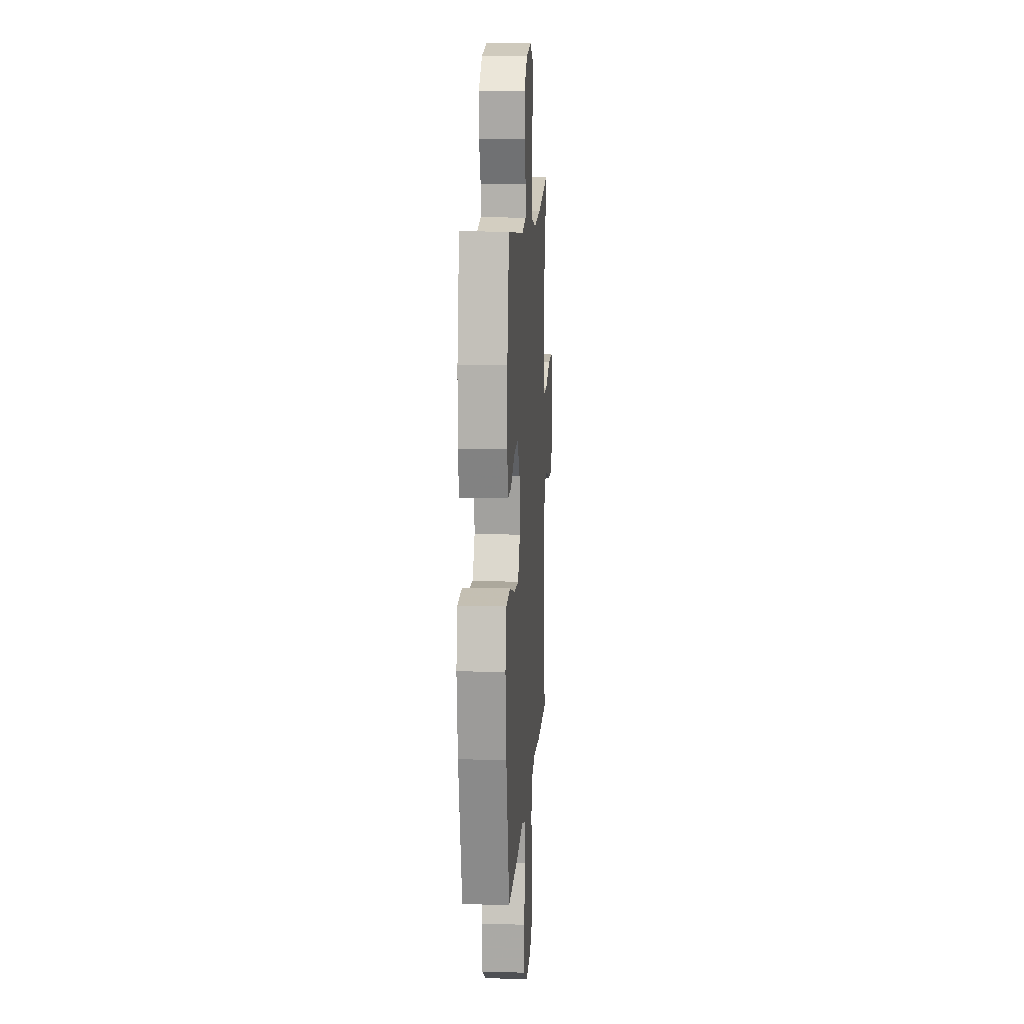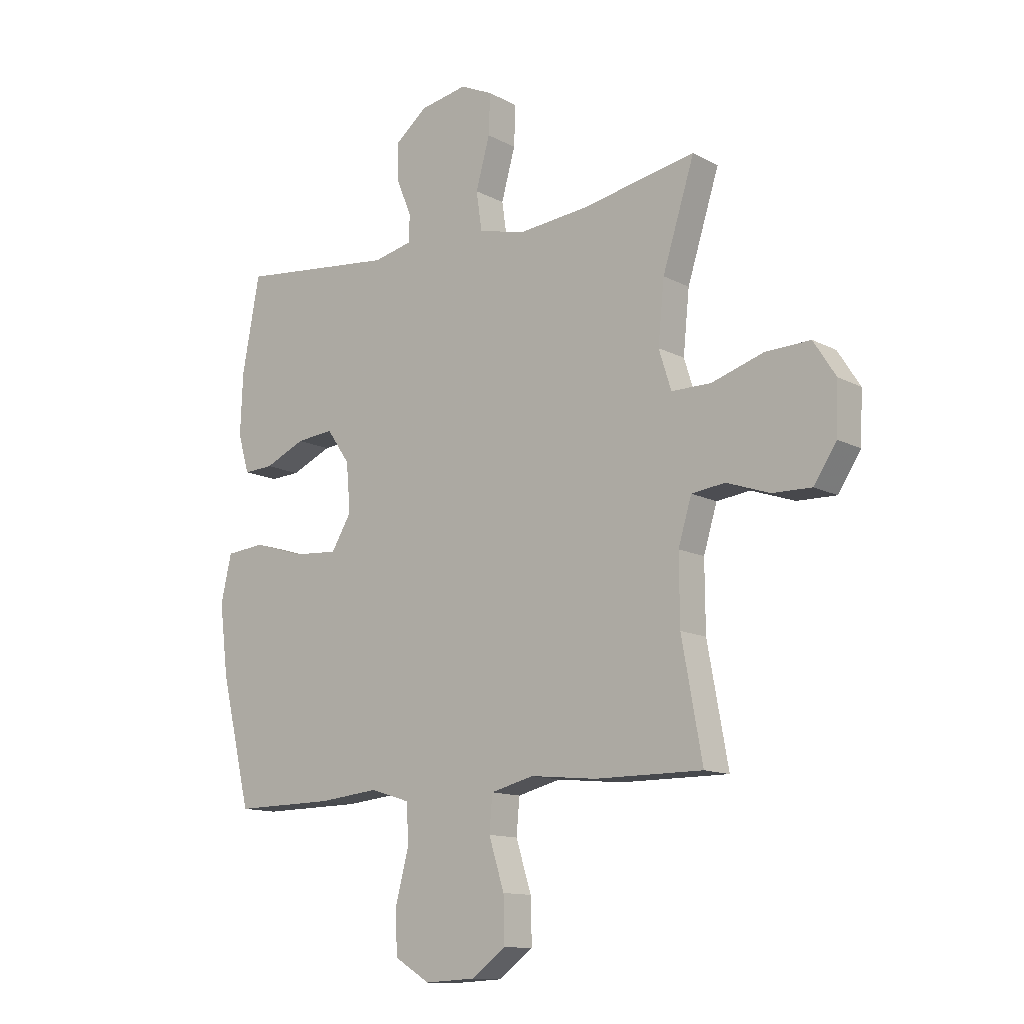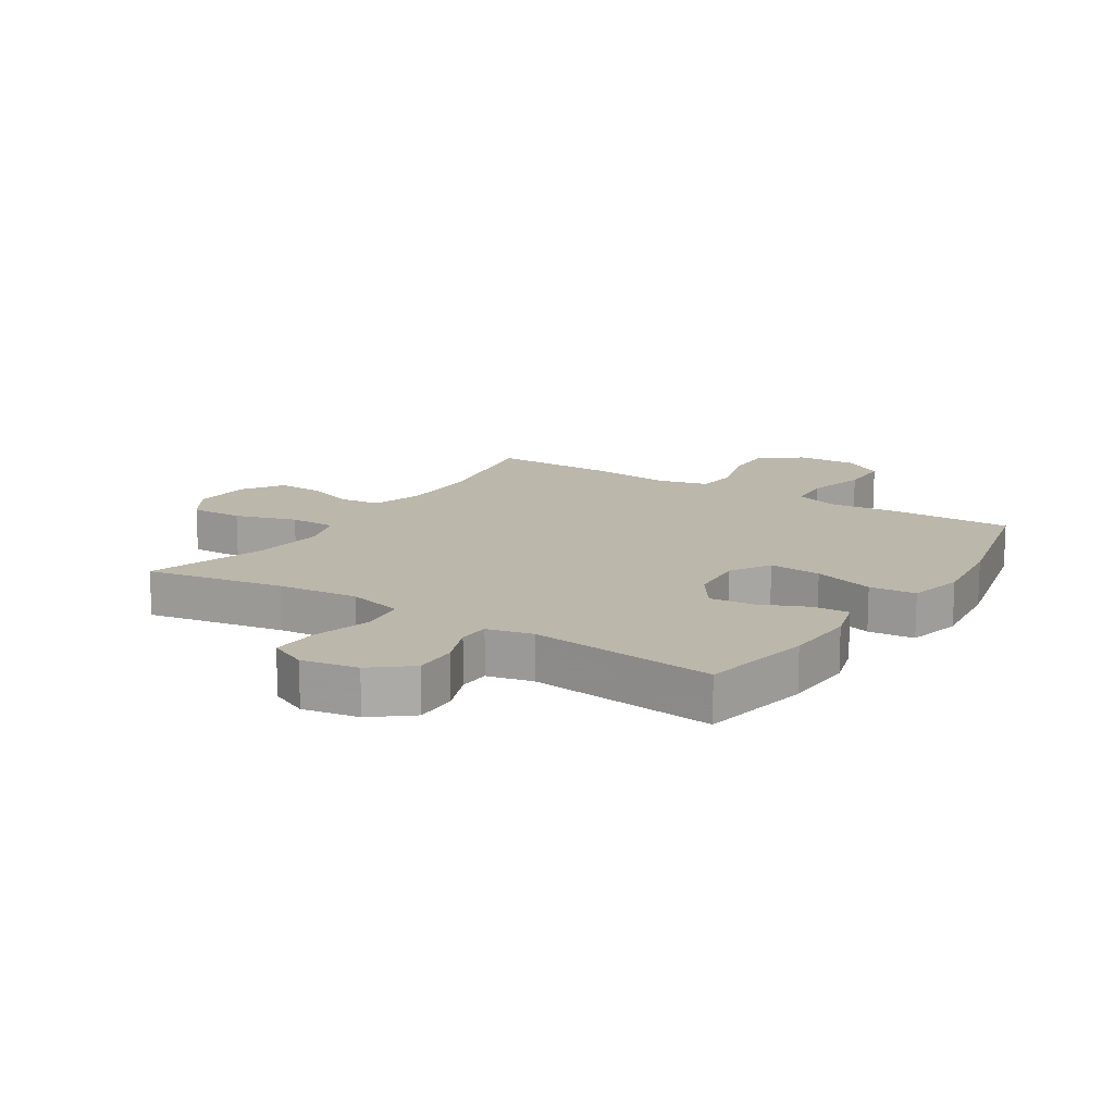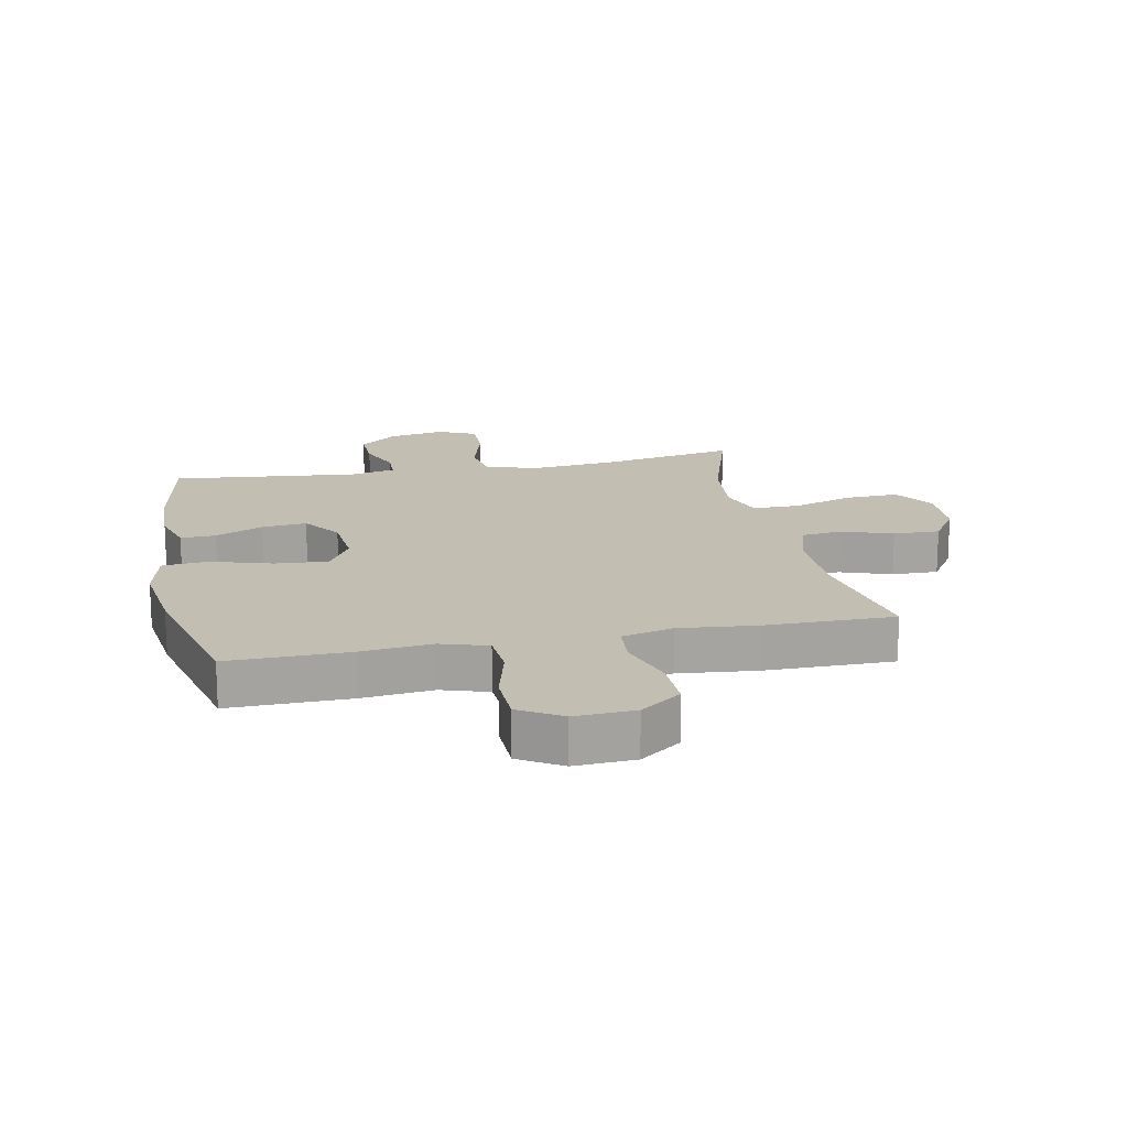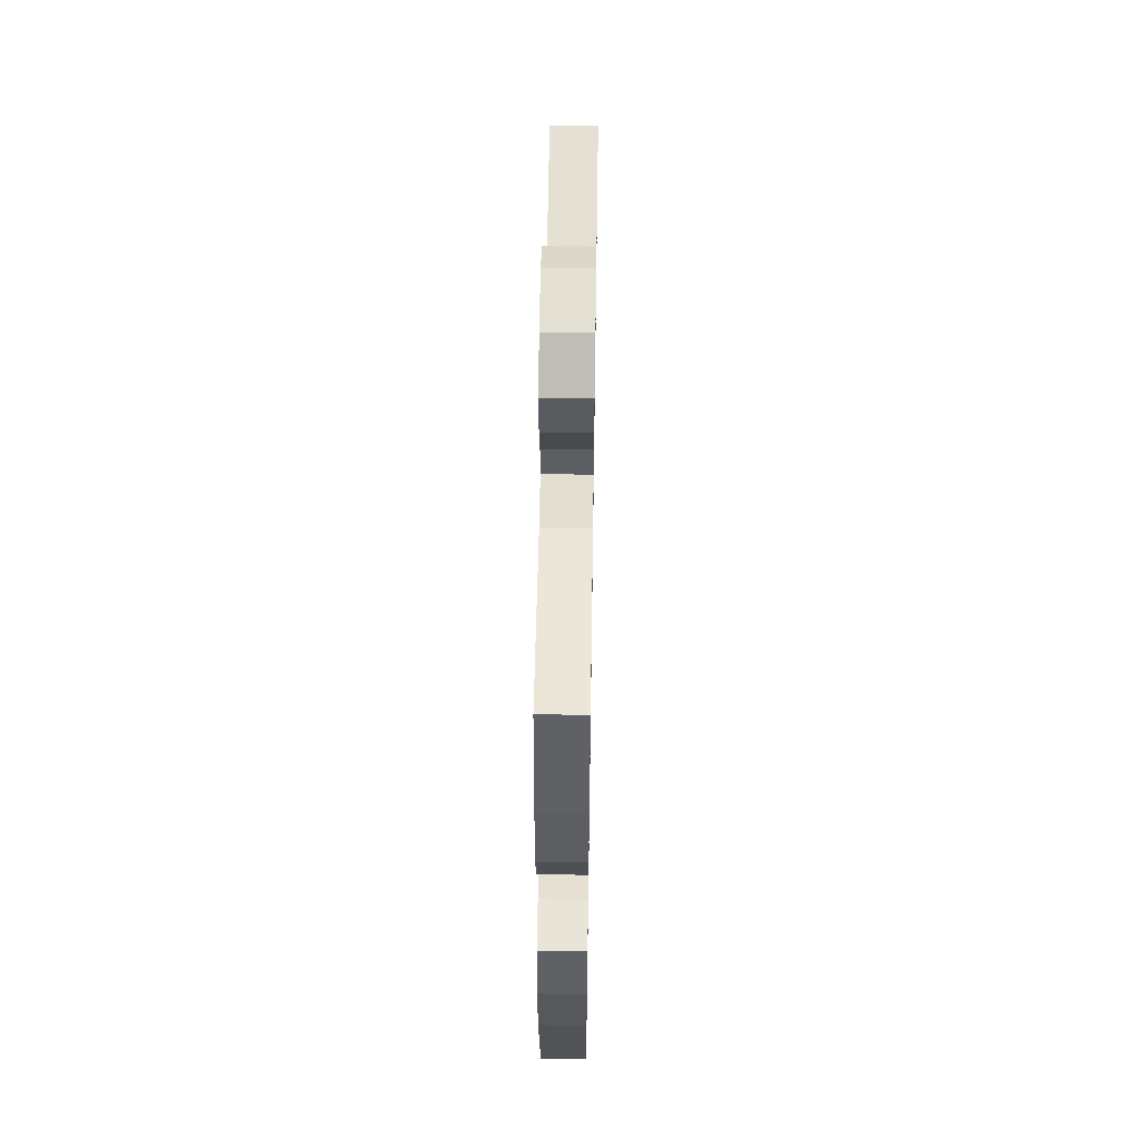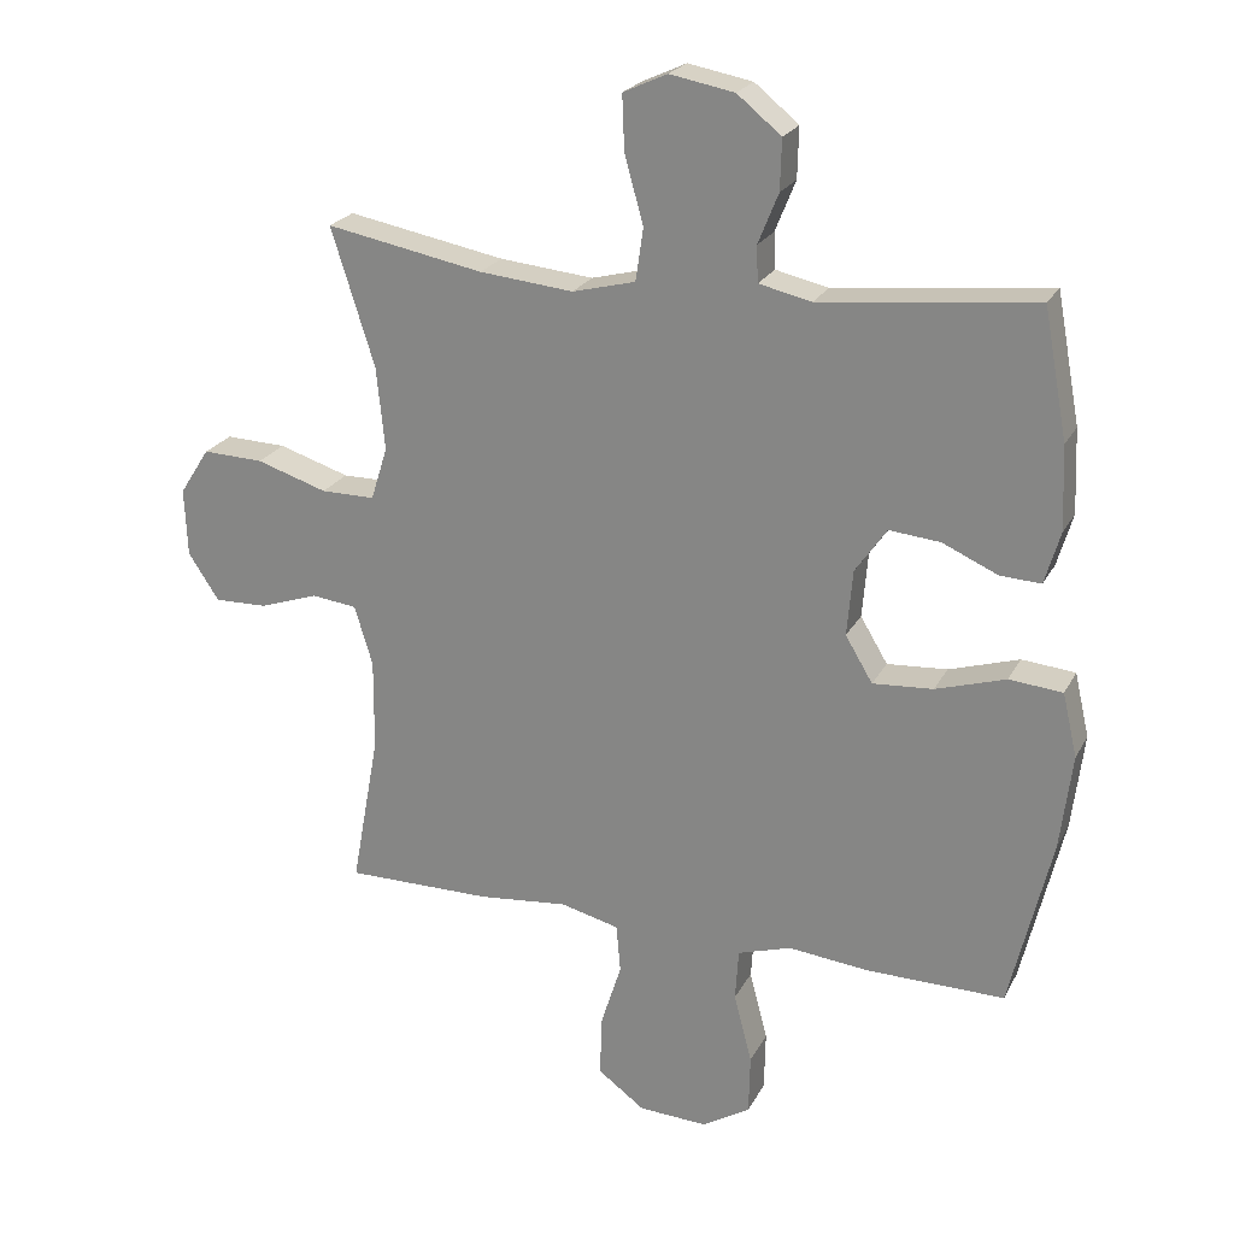
<metadata>
{"format":"obj","ext":"obj","renderer":"f3d","projection":"perspective","resolution":1024,"background":"white","views":[{"elev":12.5,"azim":93.8,"up":"+Z"},{"elev":-12.5,"azim":-140.5,"up":"+Z"},{"elev":14.4,"azim":32.8,"up":"+Y"},{"elev":17.1,"azim":168.5,"up":"+Y"},{"elev":54.9,"azim":90.9,"up":"+Z"},{"elev":22.9,"azim":21.6,"up":"+Z"}]}
</metadata>
<code>
v -0.5 0.07 0.5
v -0.275 0.07 0.458
v -0.141 0.07 0.445
v -0.051 0.07 0.468
v -0.04 0.07 0.543
v -0.067 0.07 0.64
v -0.07 0.07 0.718
v -0.007 0.07 0.747
v 0.085 0.07 0.73
v 0.148 0.07 0.679
v 0.146 0.07 0.607
v 0.117 0.07 0.535
v 0.119 0.07 0.484
v 0.194 0.07 0.467
v 0.5 0.07 0.5
v 0.534 0.07 0.317
v 0.539 0.07 0.198
v 0.517 0.07 0.123
v 0.459 0.07 0.126
v 0.38 0.07 0.161
v 0.307 0.07 0.168
v 0.262 0.07 0.103
v 0.254 0.07 0.009
v 0.293 0.07 -0.056
v 0.379 0.07 -0.05
v 0.479 0.07 -0.019
v 0.555 0.07 -0.026
v 0.576 0.07 -0.117
v 0.559 0.07 -0.254
v 0.5 0.07 -0.5
v 0.303 0.07 -0.498
v 0.187 0.07 -0.486
v 0.111 0.07 -0.51
v 0.106 0.07 -0.584
v 0.132 0.07 -0.683
v 0.13 0.07 -0.769
v 0.061 0.07 -0.811
v -0.037 0.07 -0.806
v -0.104 0.07 -0.757
v -0.102 0.07 -0.671
v -0.072 0.07 -0.576
v -0.078 0.07 -0.507
v -0.162 0.07 -0.486
v -0.29 0.07 -0.499
v -0.5 0.07 -0.5
v -0.46 0.07 -0.28
v -0.459 0.07 -0.15
v -0.485 0.07 -0.064
v -0.55 0.07 -0.056
v -0.634 0.07 -0.085
v -0.71 0.07 -0.087
v -0.754 0.07 -0.02
v -0.758 0.07 0.077
v -0.715 0.07 0.144
v -0.628 0.07 0.141
v -0.527 0.07 0.109
v -0.45 0.07 0.109
v -0.426 0.07 0.185
v -0.438 0.07 0.304
v -0.5 0 0.5
v -0.275 0 0.458
v -0.141 0 0.445
v -0.051 0 0.468
v -0.04 0 0.543
v -0.067 0 0.64
v -0.07 0 0.718
v -0.007 0 0.747
v 0.085 0 0.73
v 0.148 0 0.679
v 0.146 0 0.607
v 0.117 0 0.535
v 0.119 0 0.484
v 0.194 0 0.467
v 0.5 0 0.5
v 0.534 0 0.317
v 0.539 0 0.198
v 0.517 0 0.123
v 0.459 0 0.126
v 0.38 0 0.161
v 0.307 0 0.168
v 0.262 0 0.103
v 0.254 0 0.009
v 0.293 0 -0.056
v 0.379 0 -0.05
v 0.479 0 -0.019
v 0.555 0 -0.026
v 0.576 0 -0.117
v 0.559 0 -0.254
v 0.5 0 -0.5
v 0.303 0 -0.498
v 0.187 0 -0.486
v 0.111 0 -0.51
v 0.106 0 -0.584
v 0.132 0 -0.683
v 0.13 0 -0.769
v 0.061 0 -0.811
v -0.037 0 -0.806
v -0.104 0 -0.757
v -0.102 0 -0.671
v -0.072 0 -0.576
v -0.078 0 -0.507
v -0.162 0 -0.486
v -0.29 0 -0.499
v -0.5 0 -0.5
v -0.46 0 -0.28
v -0.459 0 -0.15
v -0.485 0 -0.064
v -0.55 0 -0.056
v -0.634 0 -0.085
v -0.71 0 -0.087
v -0.754 0 -0.02
v -0.758 0 0.077
v -0.715 0 0.144
v -0.628 0 0.141
v -0.527 0 0.109
v -0.45 0 0.109
v -0.426 0 0.185
v -0.438 0 0.304
f 54 55 56
f 53 54 56
f 52 53 56
f 51 52 56
f 50 51 56
f 49 50 56
f 48 49 56 57
f 47 48 57 58
f 43 44 45 46
f 46 47 58
f 43 46 58
f 42 43 58
f 39 40 41
f 38 39 41
f 37 38 41
f 36 37 41
f 35 36 41
f 34 35 41
f 33 34 41 42
f 42 58 59
f 33 42 59
f 32 33 59
f 30 31 32
f 29 30 32
f 28 29 32
f 27 28 32
f 26 27 32
f 25 26 32
f 18 19 20
f 17 18 20
f 16 17 20
f 15 16 20
f 14 15 20
f 13 14 20 21
f 10 11 12
f 9 10 12
f 8 9 12
f 7 8 12
f 6 7 12
f 5 6 12
f 4 5 12 13
f 13 21 22
f 4 13 22
f 3 4 22
f 59 1 2
f 3 22 23
f 2 3 23
f 59 2 23
f 32 59 23
f 24 25 32
f 23 24 32
f 115 114 113
f 115 113 112
f 115 112 111
f 115 111 110
f 115 110 109
f 115 109 108
f 116 115 108 107
f 117 116 107 106
f 105 104 103 102
f 117 106 105
f 117 105 102
f 117 102 101
f 100 99 98
f 100 98 97
f 100 97 96
f 100 96 95
f 100 95 94
f 100 94 93
f 101 100 93 92
f 118 117 101
f 118 101 92
f 118 92 91
f 91 90 89
f 91 89 88
f 91 88 87
f 91 87 86
f 91 86 85
f 91 85 84
f 79 78 77
f 79 77 76
f 79 76 75
f 79 75 74
f 79 74 73
f 80 79 73 72
f 71 70 69
f 71 69 68
f 71 68 67
f 71 67 66
f 71 66 65
f 71 65 64
f 72 71 64 63
f 81 80 72
f 81 72 63
f 81 63 62
f 61 60 118
f 82 81 62
f 82 62 61
f 82 61 118
f 82 118 91
f 91 84 83
f 91 83 82
f 1 60 61 2
f 2 61 62 3
f 3 62 63 4
f 4 63 64 5
f 5 64 65 6
f 6 65 66 7
f 7 66 67 8
f 8 67 68 9
f 9 68 69 10
f 10 69 70 11
f 11 70 71 12
f 12 71 72 13
f 13 72 73 14
f 14 73 74 15
f 15 74 75 16
f 16 75 76 17
f 17 76 77 18
f 18 77 78 19
f 19 78 79 20
f 20 79 80 21
f 21 80 81 22
f 22 81 82 23
f 23 82 83 24
f 24 83 84 25
f 25 84 85 26
f 26 85 86 27
f 27 86 87 28
f 28 87 88 29
f 29 88 89 30
f 30 89 90 31
f 31 90 91 32
f 32 91 92 33
f 33 92 93 34
f 34 93 94 35
f 35 94 95 36
f 36 95 96 37
f 37 96 97 38
f 38 97 98 39
f 39 98 99 40
f 40 99 100 41
f 41 100 101 42
f 42 101 102 43
f 43 102 103 44
f 44 103 104 45
f 45 104 105 46
f 46 105 106 47
f 47 106 107 48
f 48 107 108 49
f 49 108 109 50
f 50 109 110 51
f 51 110 111 52
f 52 111 112 53
f 53 112 113 54
f 54 113 114 55
f 55 114 115 56
f 56 115 116 57
f 57 116 117 58
f 58 117 118 59
f 59 118 60 1

</code>
